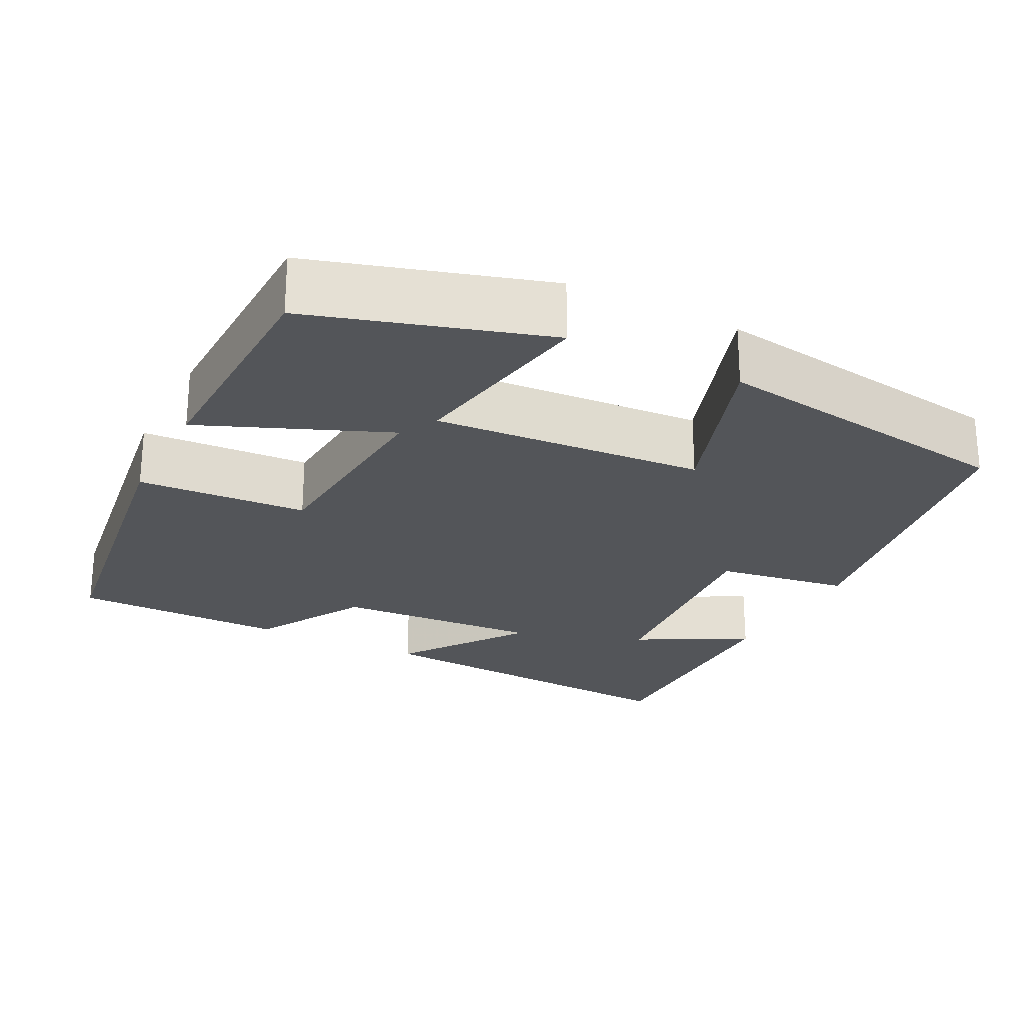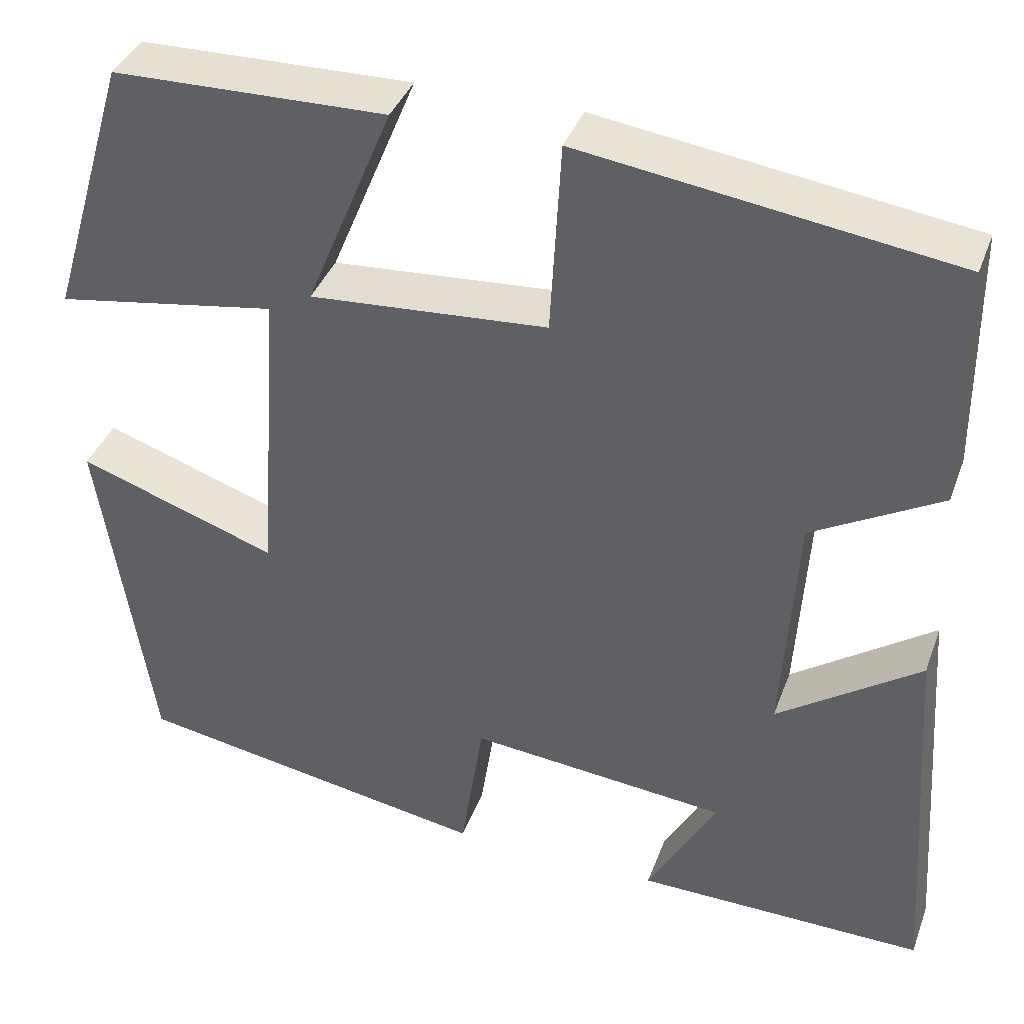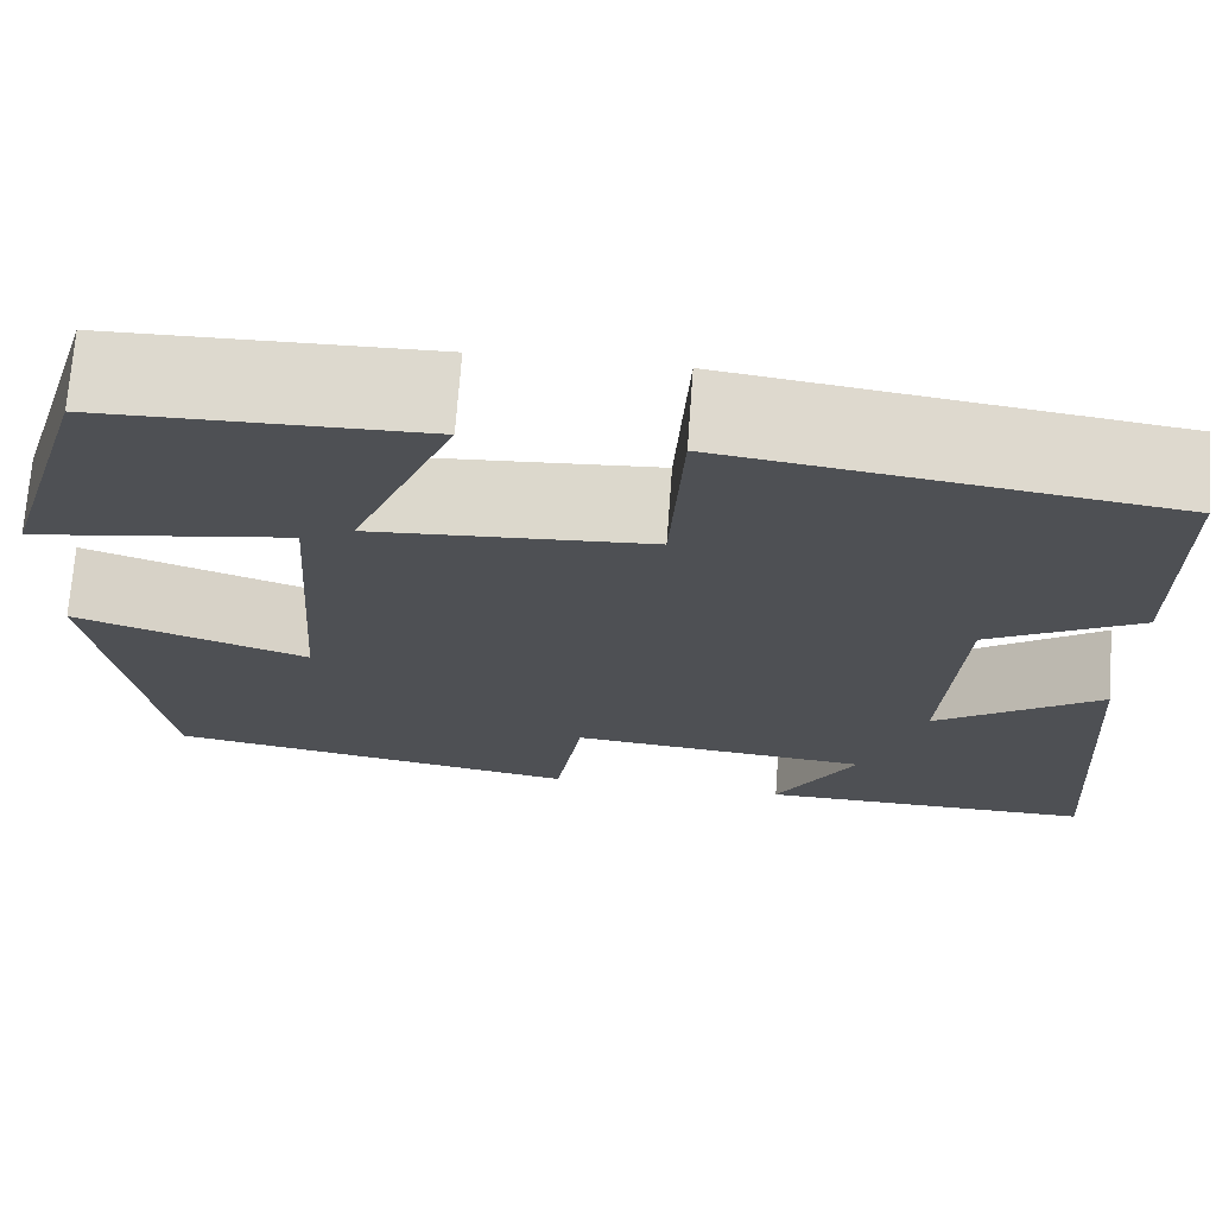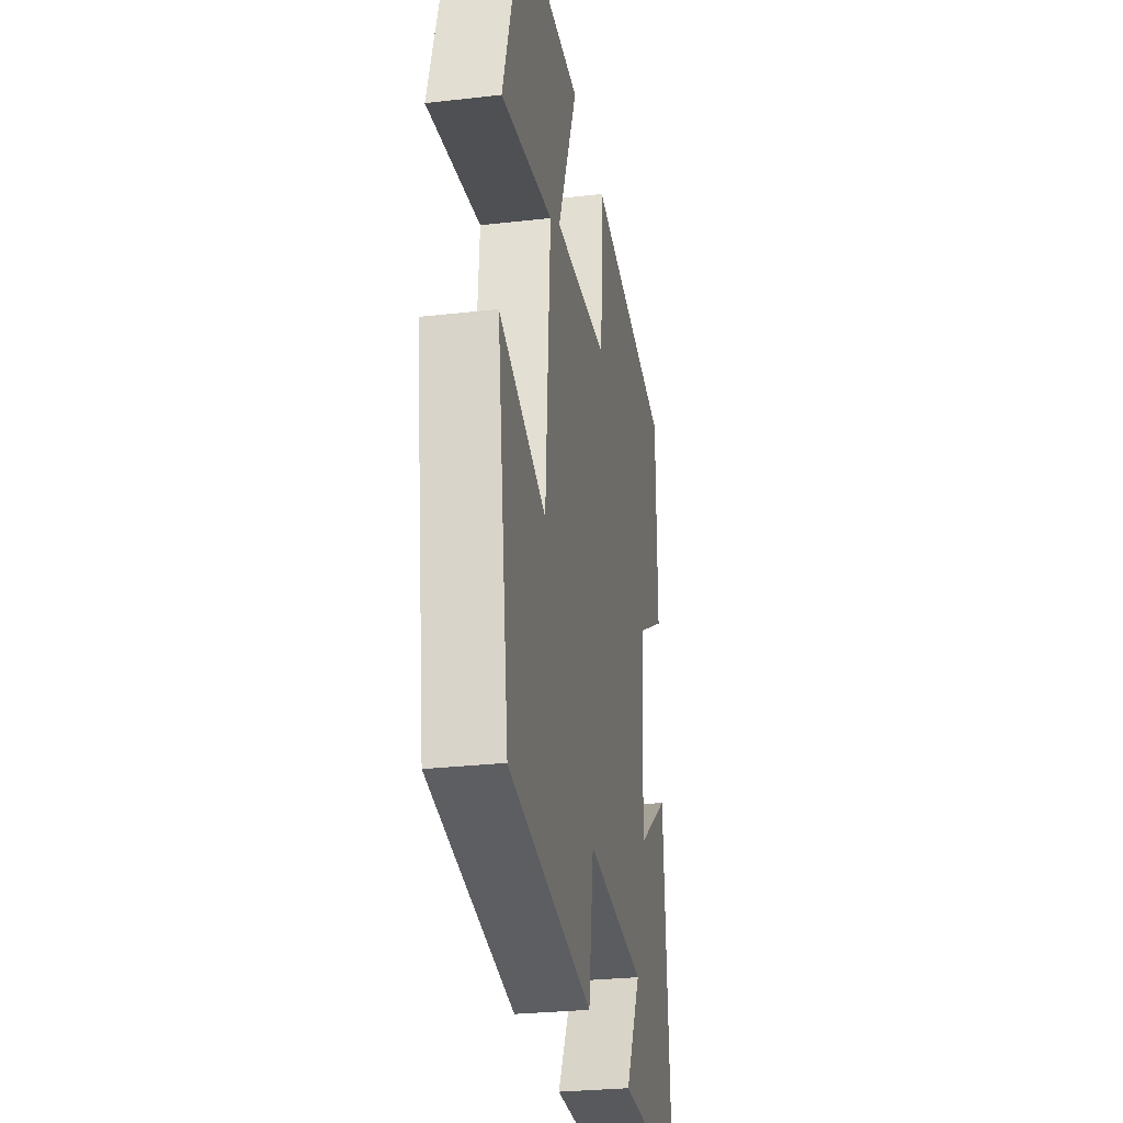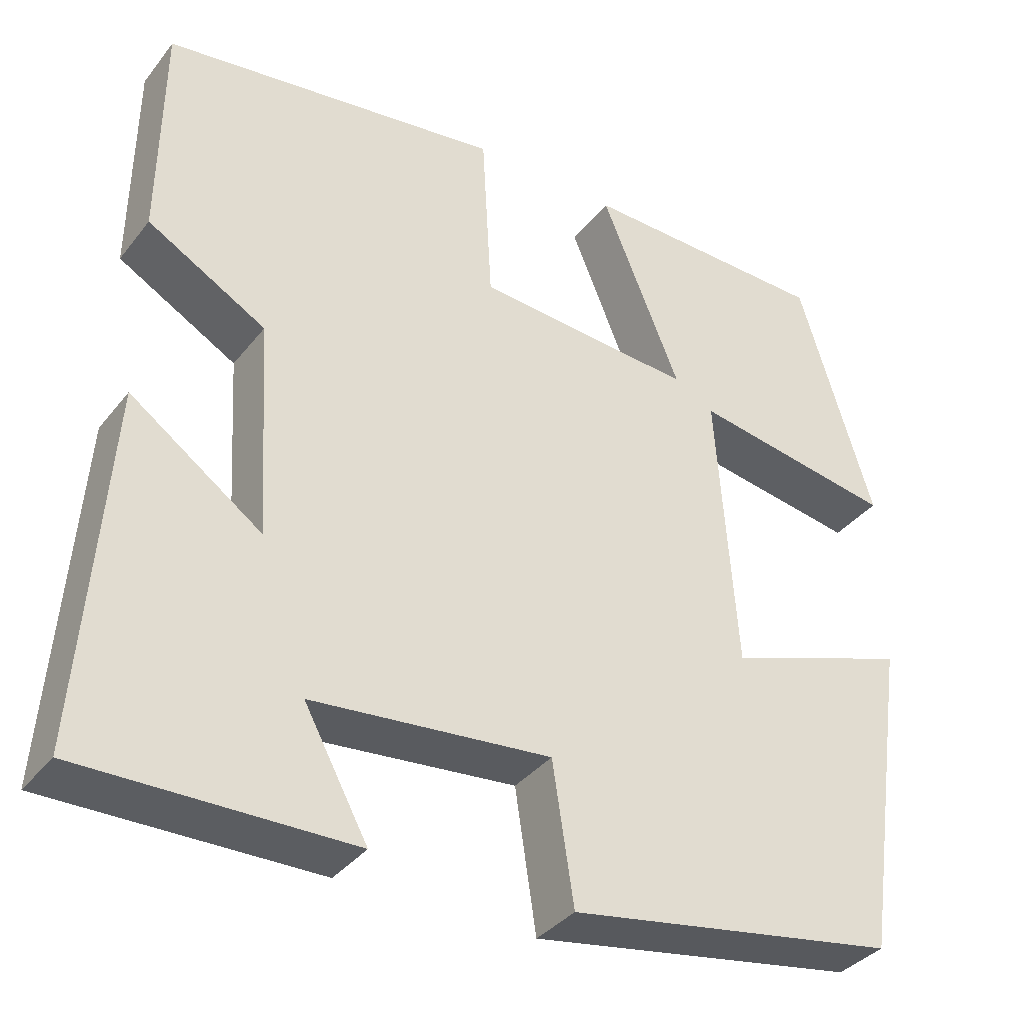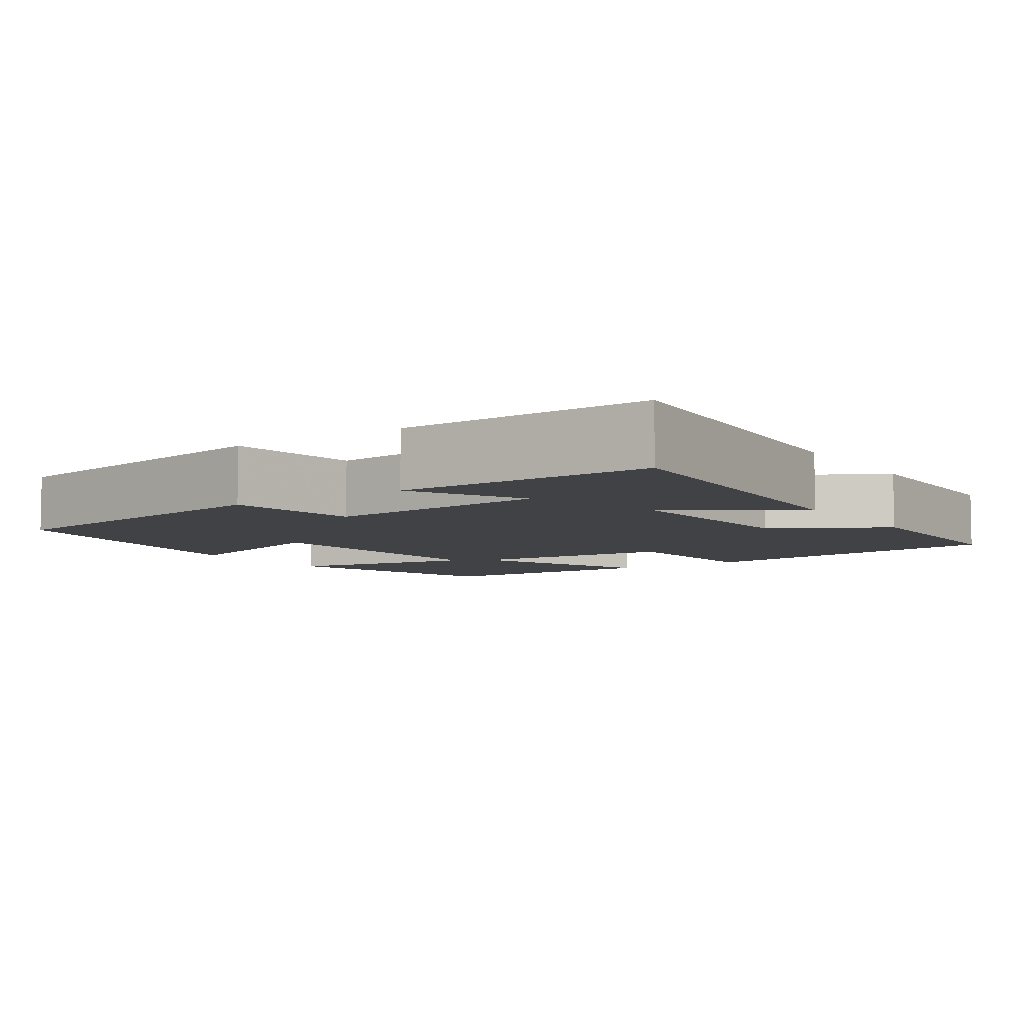
<metadata>
{"format":"obj","ext":"obj","renderer":"f3d","projection":"perspective","resolution":1024,"background":"white","views":[{"elev":-24.3,"azim":62.9,"up":"+Y"},{"elev":38.6,"azim":-160.8,"up":"+Z"},{"elev":71.4,"azim":-175.8,"up":"+Z"},{"elev":-28.3,"azim":99.8,"up":"+Z"},{"elev":-36.3,"azim":-33.0,"up":"+Z"},{"elev":-6.5,"azim":-145.9,"up":"+Y"}]}
</metadata>
<code>
v -0.531 0.07 -0.504
v -0.5 0.07 -0.067
v -0.339 0.07 -0.181
v -0.355 0.07 0.085
v -0.5 0.07 0.167
v -0.497 0.07 0.442
v -0.08 0.07 0.5
v -0.068 0.07 0.282
v 0.2 0.07 0.262
v 0.102 0.07 0.5
v 0.409 0.07 0.493
v 0.5 0.07 0.193
v 0.25 0.07 0.235
v 0.274 0.07 -0.113
v 0.5 0.07 -0.035
v 0.442 0.07 -0.431
v 0.037 0.07 -0.5
v 0.011 0.07 -0.329
v -0.281 0.07 -0.357
v -0.203 0.07 -0.5
v -0.531 0 -0.504
v -0.5 0 -0.067
v -0.339 0 -0.181
v -0.355 0 0.085
v -0.5 0 0.167
v -0.497 0 0.442
v -0.08 0 0.5
v -0.068 0 0.282
v 0.2 0 0.262
v 0.102 0 0.5
v 0.409 0 0.493
v 0.5 0 0.193
v 0.25 0 0.235
v 0.274 0 -0.113
v 0.5 0 -0.035
v 0.442 0 -0.431
v 0.037 0 -0.5
v 0.011 0 -0.329
v -0.281 0 -0.357
v -0.203 0 -0.5
f 19 20 1 2
f 15 16 17 18
f 14 15 18 19
f 13 14 19
f 10 11 12 13
f 9 10 13
f 8 9 13 19
f 4 5 6 7
f 3 4 7 8
f 19 2 3
f 3 8 19
f 22 21 40 39
f 38 37 36 35
f 39 38 35 34
f 39 34 33
f 33 32 31 30
f 33 30 29
f 39 33 29 28
f 27 26 25 24
f 28 27 24 23
f 23 22 39
f 39 28 23
f 1 21 22 2
f 2 22 23 3
f 3 23 24 4
f 4 24 25 5
f 5 25 26 6
f 6 26 27 7
f 7 27 28 8
f 8 28 29 9
f 9 29 30 10
f 10 30 31 11
f 11 31 32 12
f 12 32 33 13
f 13 33 34 14
f 14 34 35 15
f 15 35 36 16
f 16 36 37 17
f 17 37 38 18
f 18 38 39 19
f 19 39 40 20
f 20 40 21 1

</code>
